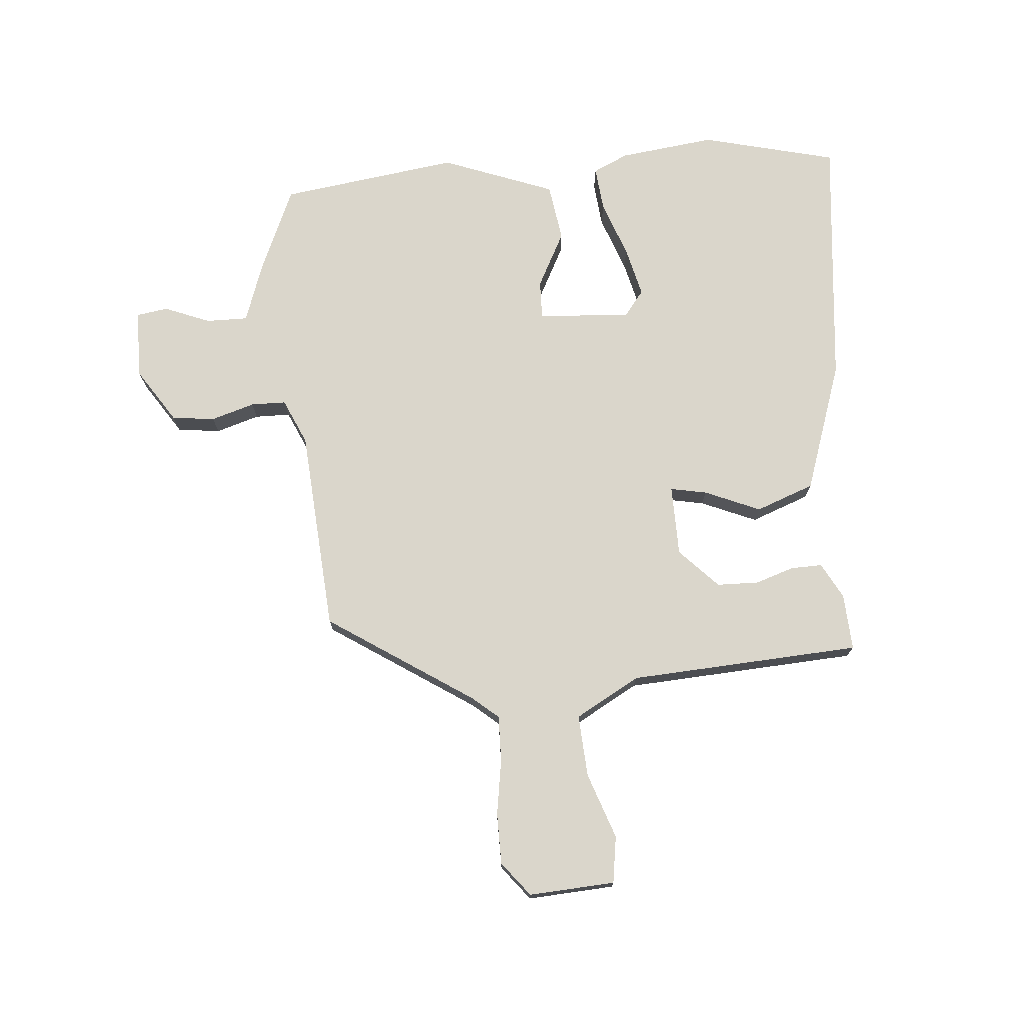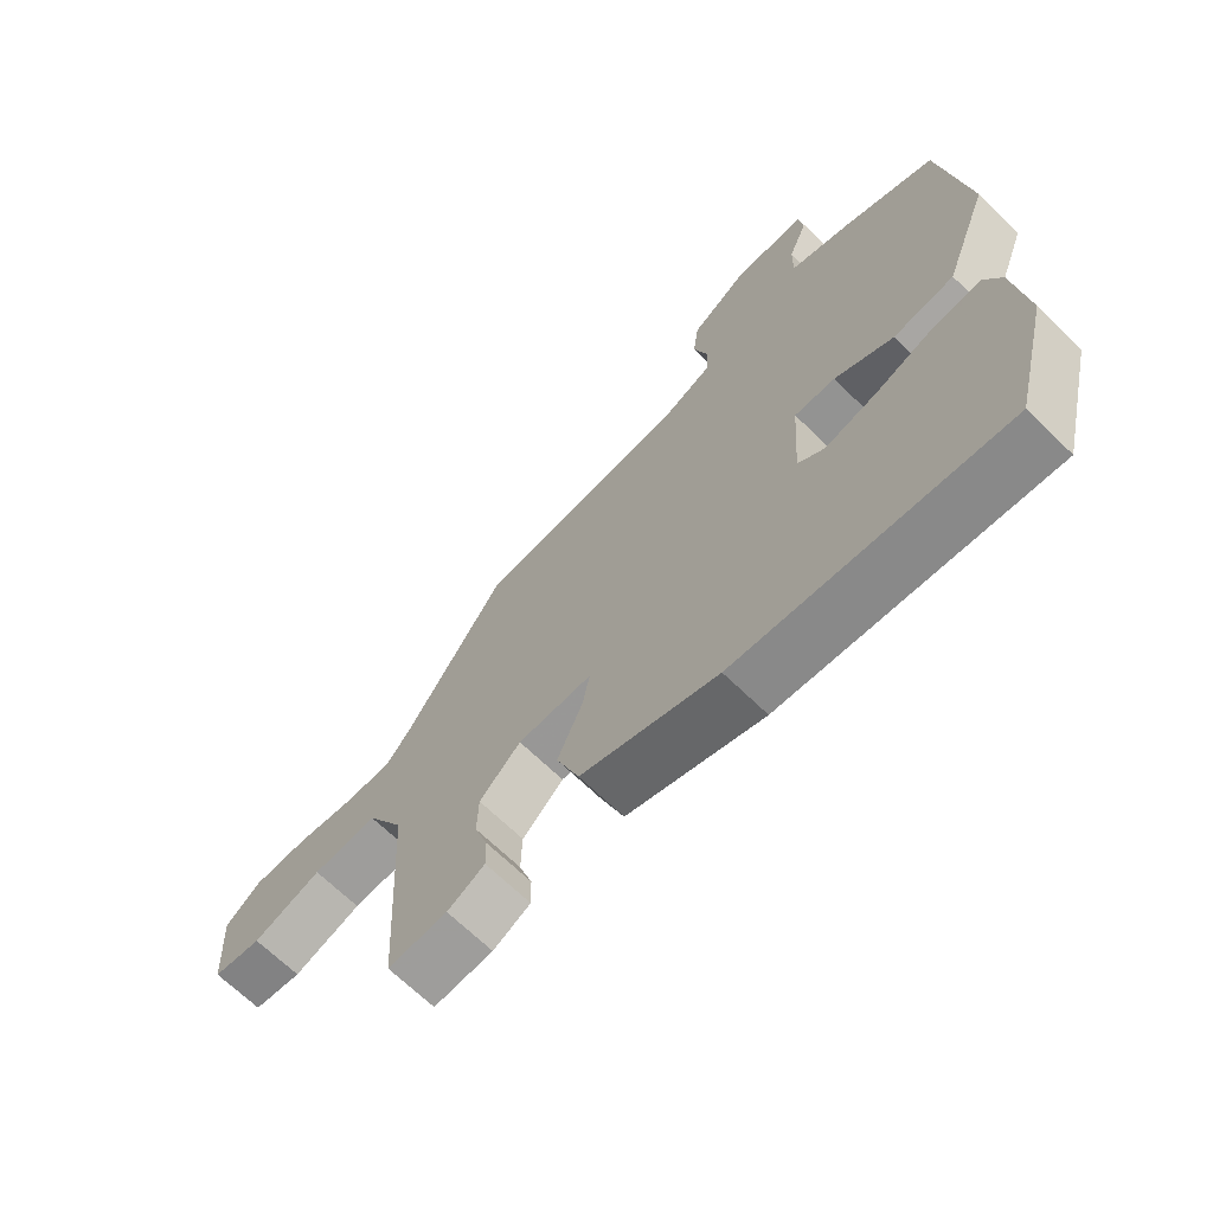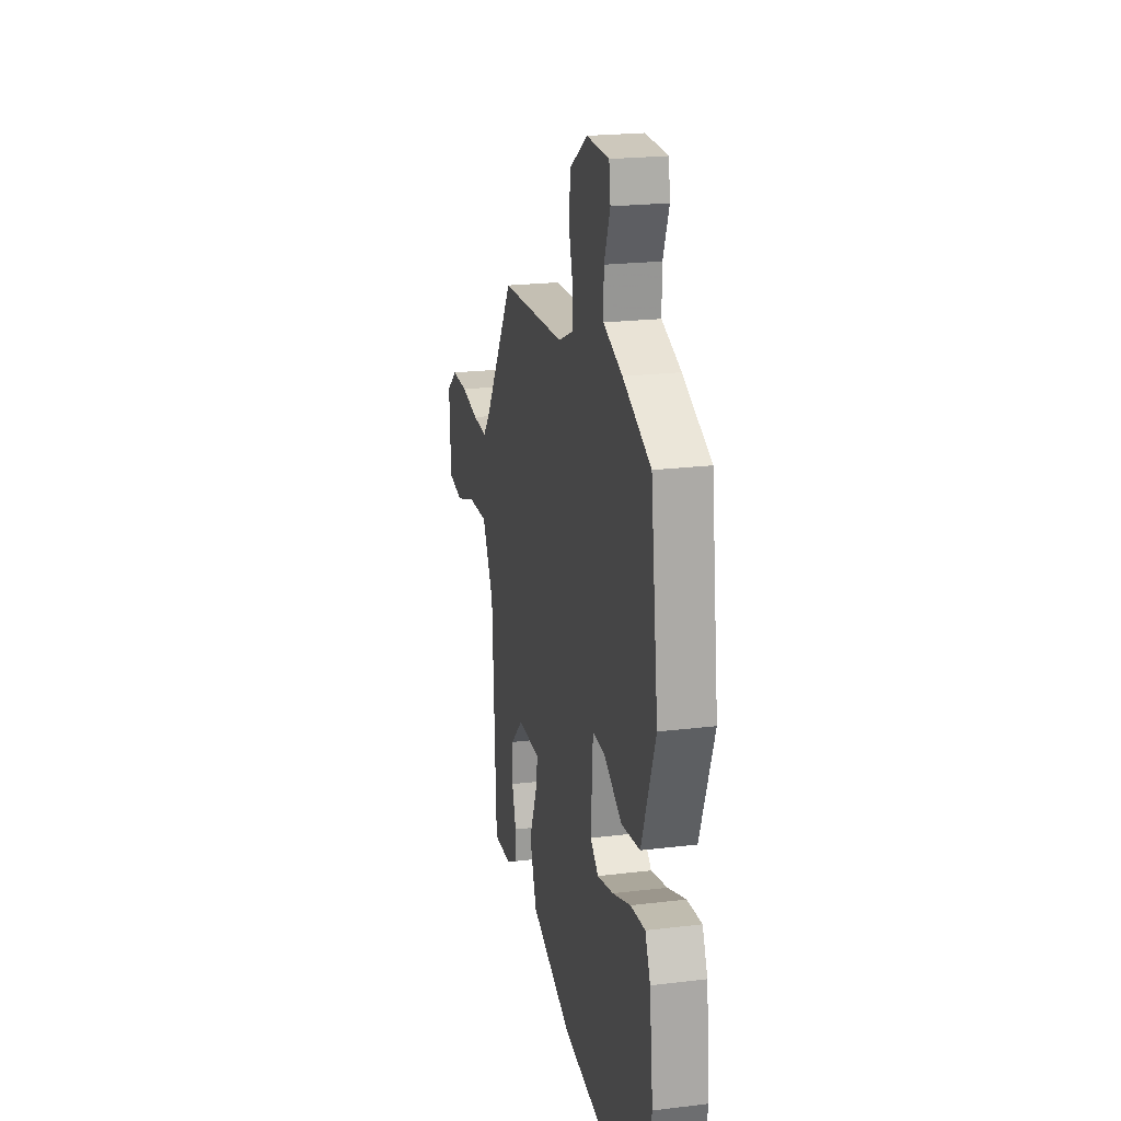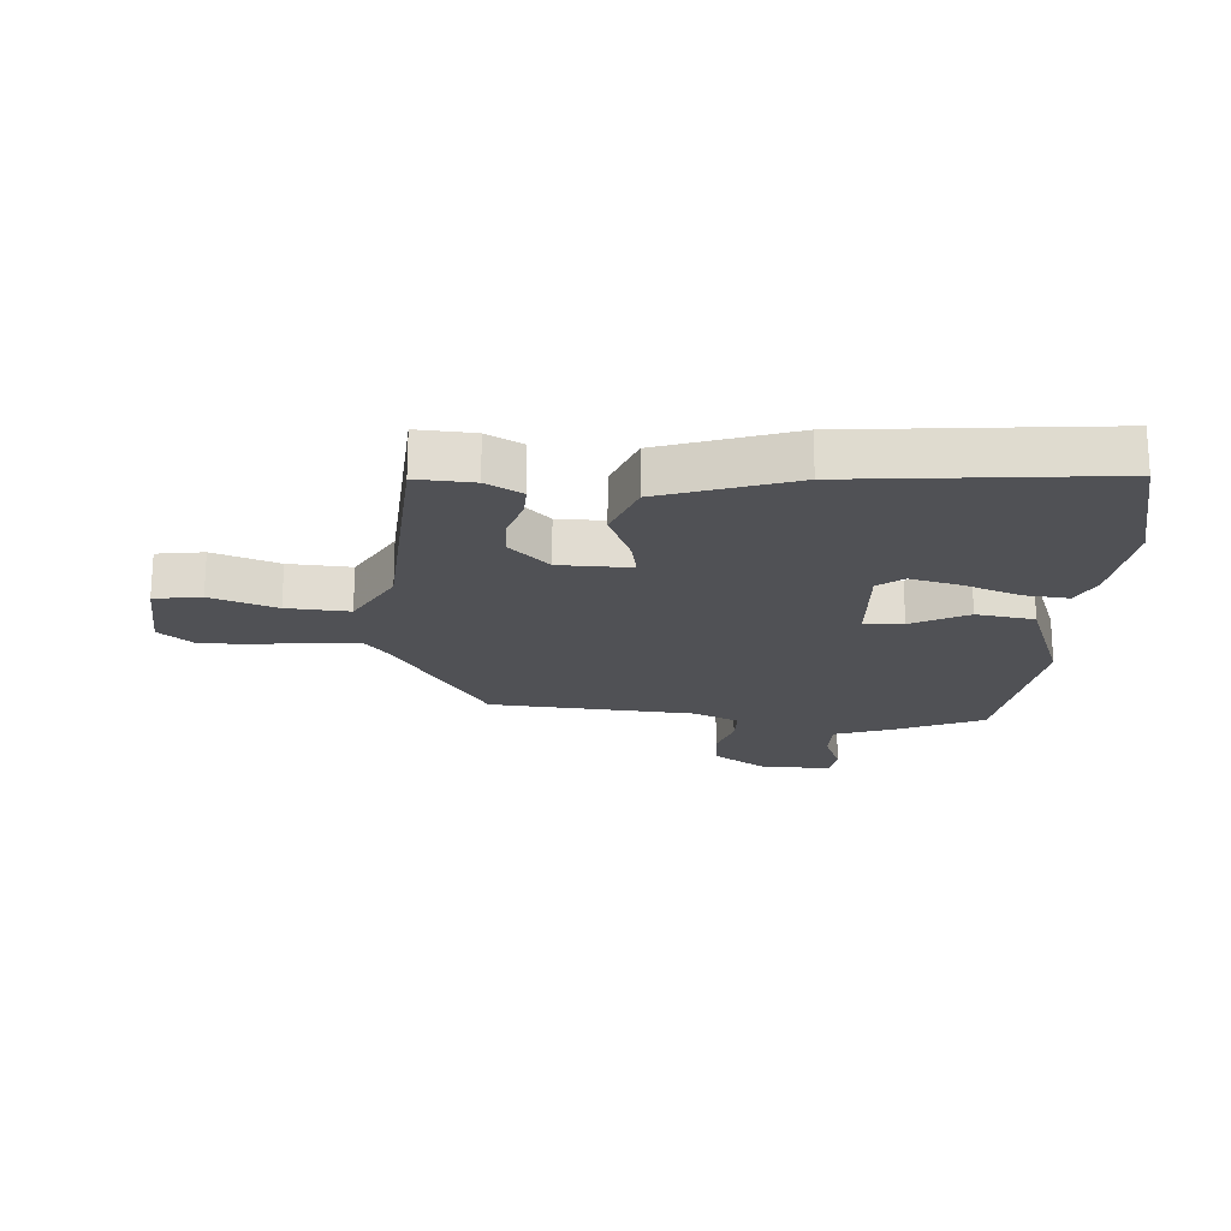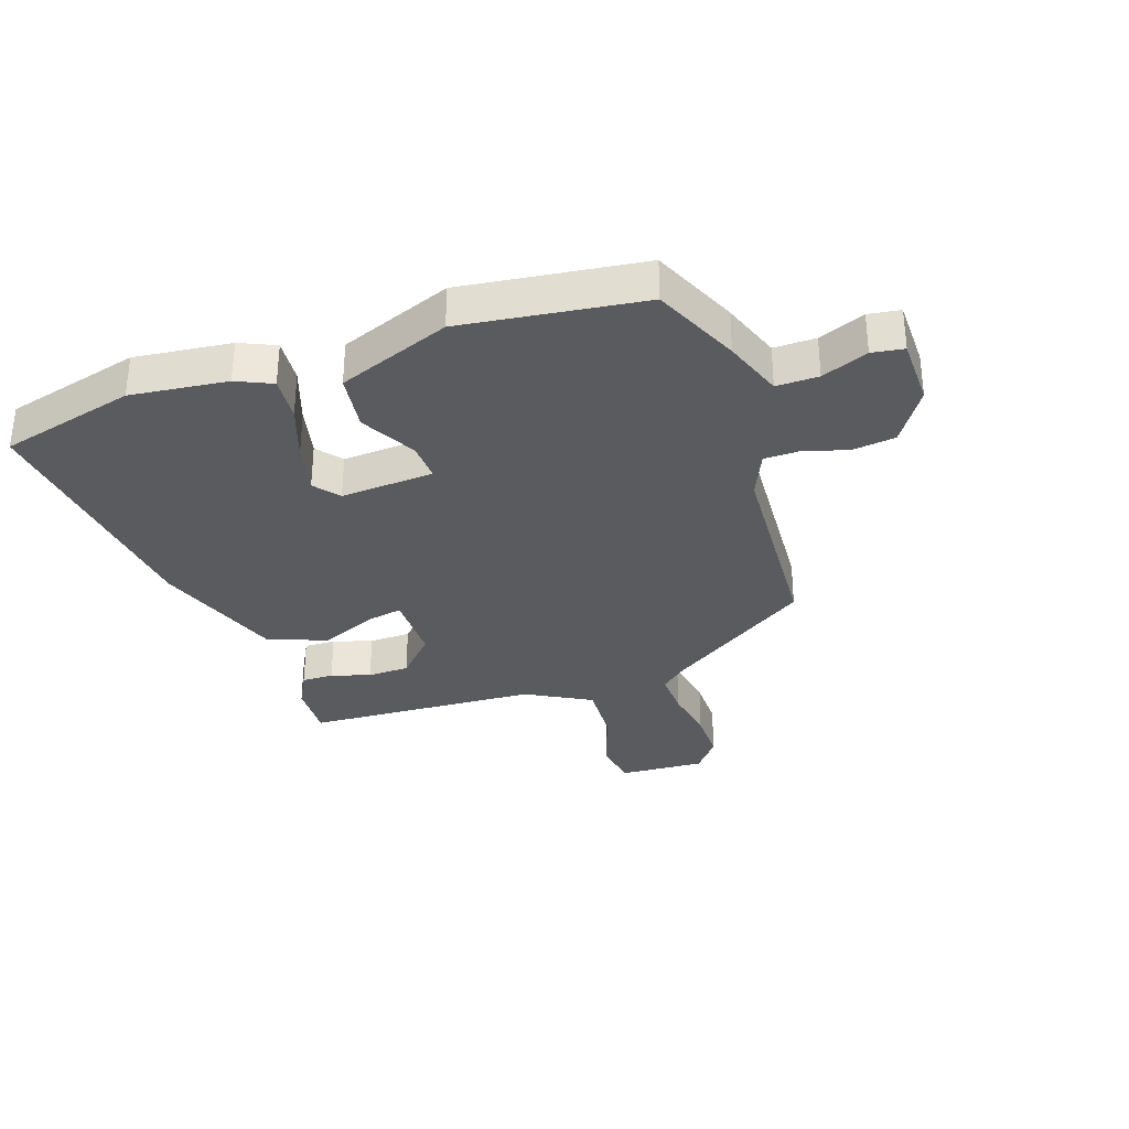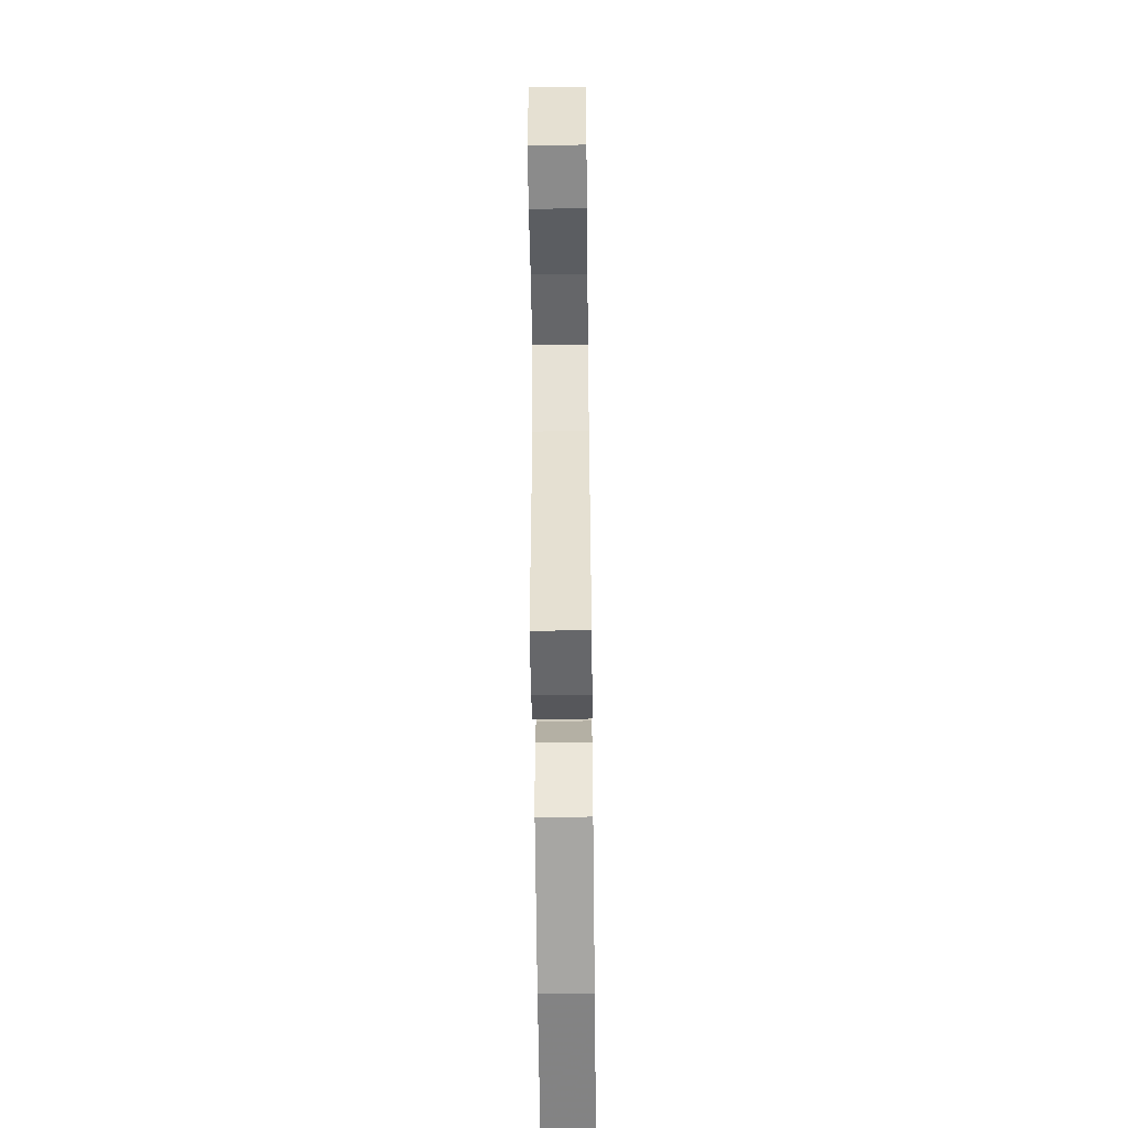
<metadata>
{"format":"obj","ext":"obj","renderer":"f3d","projection":"perspective","resolution":1024,"background":"white","views":[{"elev":74.1,"azim":85.0,"up":"+Y"},{"elev":-68.0,"azim":-134.2,"up":"+Z"},{"elev":21.7,"azim":-102.0,"up":"+Z"},{"elev":-20.2,"azim":175.7,"up":"+Y"},{"elev":-32.5,"azim":-70.9,"up":"+Y"},{"elev":-55.2,"azim":90.7,"up":"+Z"}]}
</metadata>
<code>
v -0.49 0.07 -0.541
v -0.547 0.07 -0.315
v -0.528 0.07 -0.154
v -0.501 0.07 -0.095
v -0.426 0.07 -0.102
v -0.332 0.07 -0.136
v -0.248 0.07 -0.156
v -0.206 0.07 -0.123
v -0.216 0.07 0.033
v -0.281 0.07 0.031
v -0.374 0.07 -0.018
v -0.471 0.07 -0.004
v -0.543 0.07 0.184
v -0.503 0.07 0.484
v -0.359 0.07 0.547
v -0.26 0.07 0.582
v -0.261 0.07 0.652
v -0.292 0.07 0.729
v -0.284 0.07 0.782
v -0.168 0.07 0.783
v -0.077 0.07 0.724
v -0.068 0.07 0.652
v -0.09 0.07 0.579
v -0.089 0.07 0.52
v -0.012 0.07 0.486
v 0.329 0.07 0.463
v 0.49 0.07 0.221
v 0.527 0.07 0.178
v 0.603 0.07 0.18
v 0.696 0.07 0.195
v 0.782 0.07 0.195
v 0.839 0.07 0.15
v 0.831 0.07 0.006
v 0.753 0.07 -0.006
v 0.643 0.07 0.032
v 0.539 0.07 0.038
v 0.479 0.07 -0.07
v 0.458 0.07 -0.459
v 0.363 0.07 -0.454
v 0.303 0.07 -0.422
v 0.304 0.07 -0.369
v 0.325 0.07 -0.304
v 0.323 0.07 -0.234
v 0.257 0.07 -0.171
v 0.138 0.07 -0.17
v 0.15 0.07 -0.231
v 0.19 0.07 -0.324
v 0.154 0.07 -0.422
v -0.064 0.07 -0.497
v -0.49 0 -0.541
v -0.547 0 -0.315
v -0.528 0 -0.154
v -0.501 0 -0.095
v -0.426 0 -0.102
v -0.332 0 -0.136
v -0.248 0 -0.156
v -0.206 0 -0.123
v -0.216 0 0.033
v -0.281 0 0.031
v -0.374 0 -0.018
v -0.471 0 -0.004
v -0.543 0 0.184
v -0.503 0 0.484
v -0.359 0 0.547
v -0.26 0 0.582
v -0.261 0 0.652
v -0.292 0 0.729
v -0.284 0 0.782
v -0.168 0 0.783
v -0.077 0 0.724
v -0.068 0 0.652
v -0.09 0 0.579
v -0.089 0 0.52
v -0.012 0 0.486
v 0.329 0 0.463
v 0.49 0 0.221
v 0.527 0 0.178
v 0.603 0 0.18
v 0.696 0 0.195
v 0.782 0 0.195
v 0.839 0 0.15
v 0.831 0 0.006
v 0.753 0 -0.006
v 0.643 0 0.032
v 0.539 0 0.038
v 0.479 0 -0.07
v 0.458 0 -0.459
v 0.363 0 -0.454
v 0.303 0 -0.422
v 0.304 0 -0.369
v 0.325 0 -0.304
v 0.323 0 -0.234
v 0.257 0 -0.171
v 0.138 0 -0.17
v 0.15 0 -0.231
v 0.19 0 -0.324
v 0.154 0 -0.422
v -0.064 0 -0.497
f 46 47 48 49
f 45 46 49 1
f 39 40 41 42
f 37 38 39 42
f 36 37 42 43
f 32 33 34 35
f 32 35 36
f 29 30 31 32
f 28 29 32 36
f 27 28 36 43
f 25 26 27 43
f 20 21 22 23
f 20 23 24
f 17 18 19 20
f 16 17 20 24
f 10 11 12 13
f 9 10 13 14
f 3 4 5 6
f 3 6 7
f 45 1 2 3
f 44 45 3 7
f 25 43 44
f 9 14 15 16
f 9 16 24 25
f 44 7 8
f 8 9 25 44
f 98 97 96 95
f 50 98 95 94
f 91 90 89 88
f 91 88 87 86
f 92 91 86 85
f 84 83 82 81
f 85 84 81
f 81 80 79 78
f 85 81 78 77
f 92 85 77 76
f 92 76 75 74
f 72 71 70 69
f 73 72 69
f 69 68 67 66
f 73 69 66 65
f 62 61 60 59
f 63 62 59 58
f 55 54 53 52
f 56 55 52
f 52 51 50 94
f 56 52 94 93
f 93 92 74
f 65 64 63 58
f 74 73 65 58
f 57 56 93
f 93 74 58 57
f 1 50 51 2
f 2 51 52 3
f 3 52 53 4
f 4 53 54 5
f 5 54 55 6
f 6 55 56 7
f 7 56 57 8
f 8 57 58 9
f 9 58 59 10
f 10 59 60 11
f 11 60 61 12
f 12 61 62 13
f 13 62 63 14
f 14 63 64 15
f 15 64 65 16
f 16 65 66 17
f 17 66 67 18
f 18 67 68 19
f 19 68 69 20
f 20 69 70 21
f 21 70 71 22
f 22 71 72 23
f 23 72 73 24
f 24 73 74 25
f 25 74 75 26
f 26 75 76 27
f 27 76 77 28
f 28 77 78 29
f 29 78 79 30
f 30 79 80 31
f 31 80 81 32
f 32 81 82 33
f 33 82 83 34
f 34 83 84 35
f 35 84 85 36
f 36 85 86 37
f 37 86 87 38
f 38 87 88 39
f 39 88 89 40
f 40 89 90 41
f 41 90 91 42
f 42 91 92 43
f 43 92 93 44
f 44 93 94 45
f 45 94 95 46
f 46 95 96 47
f 47 96 97 48
f 48 97 98 49
f 49 98 50 1

</code>
